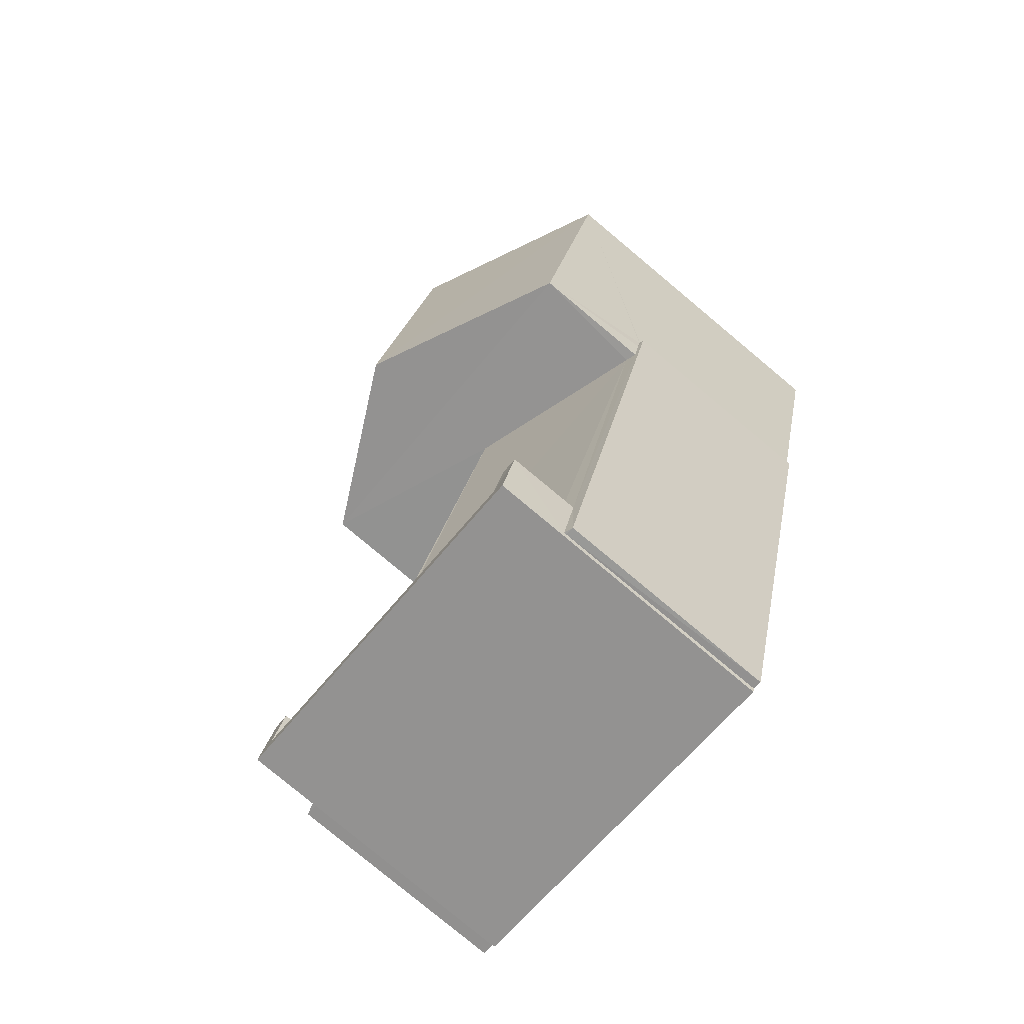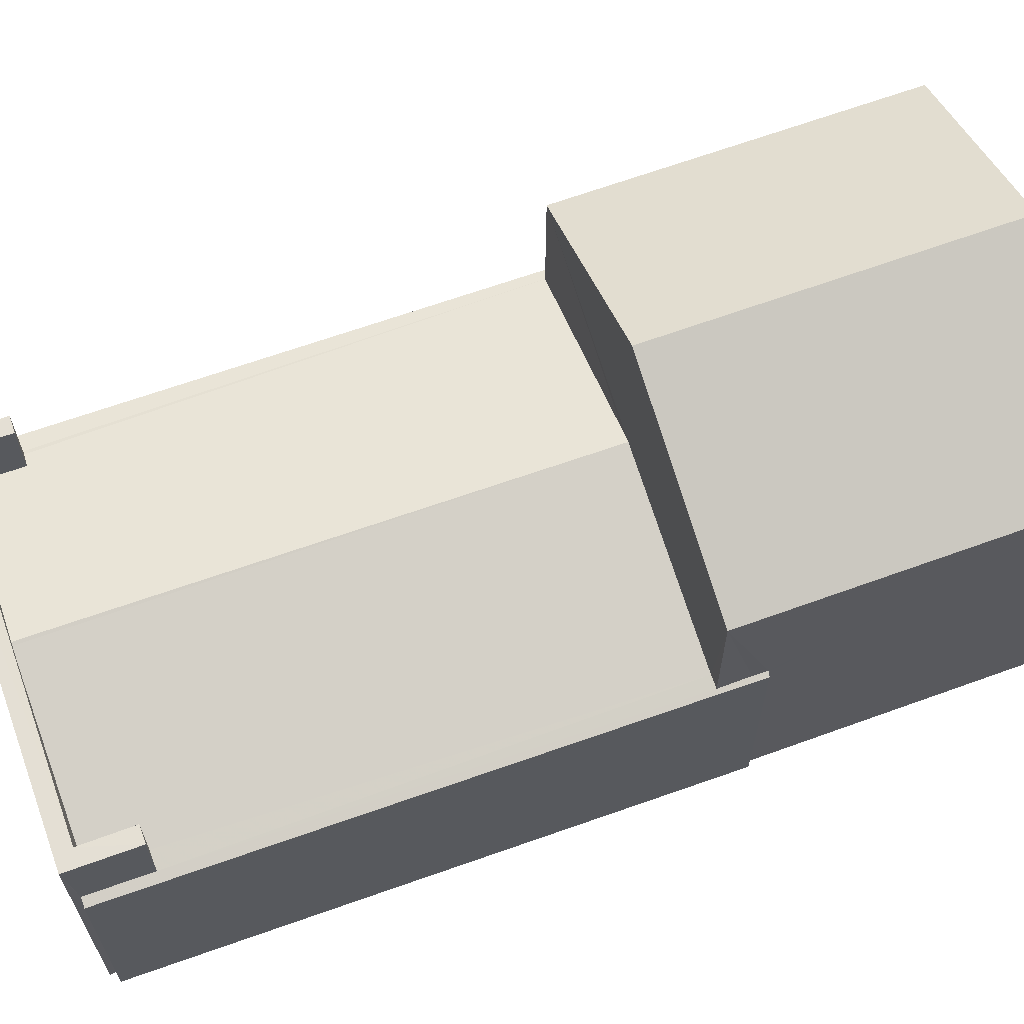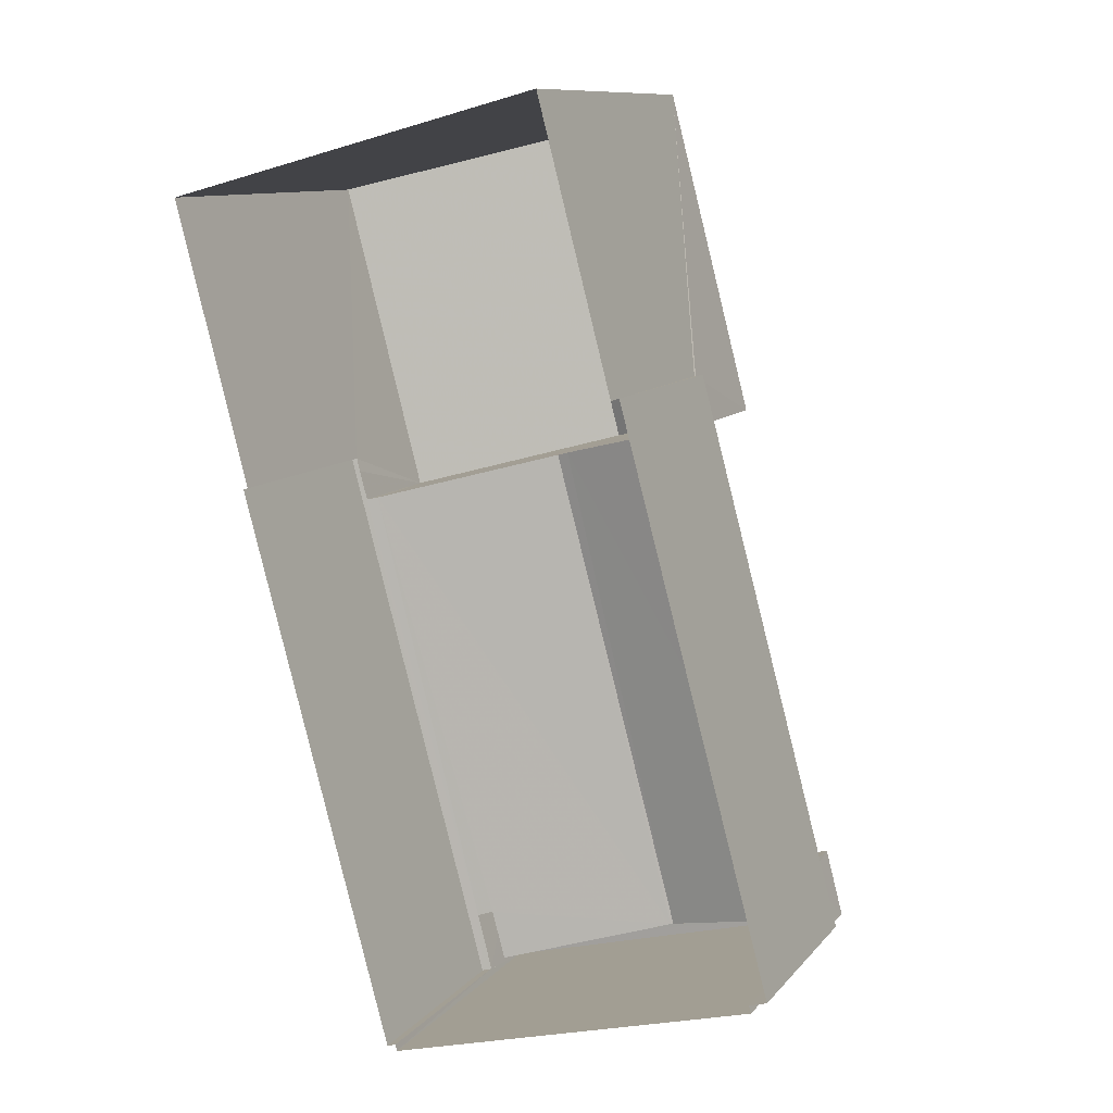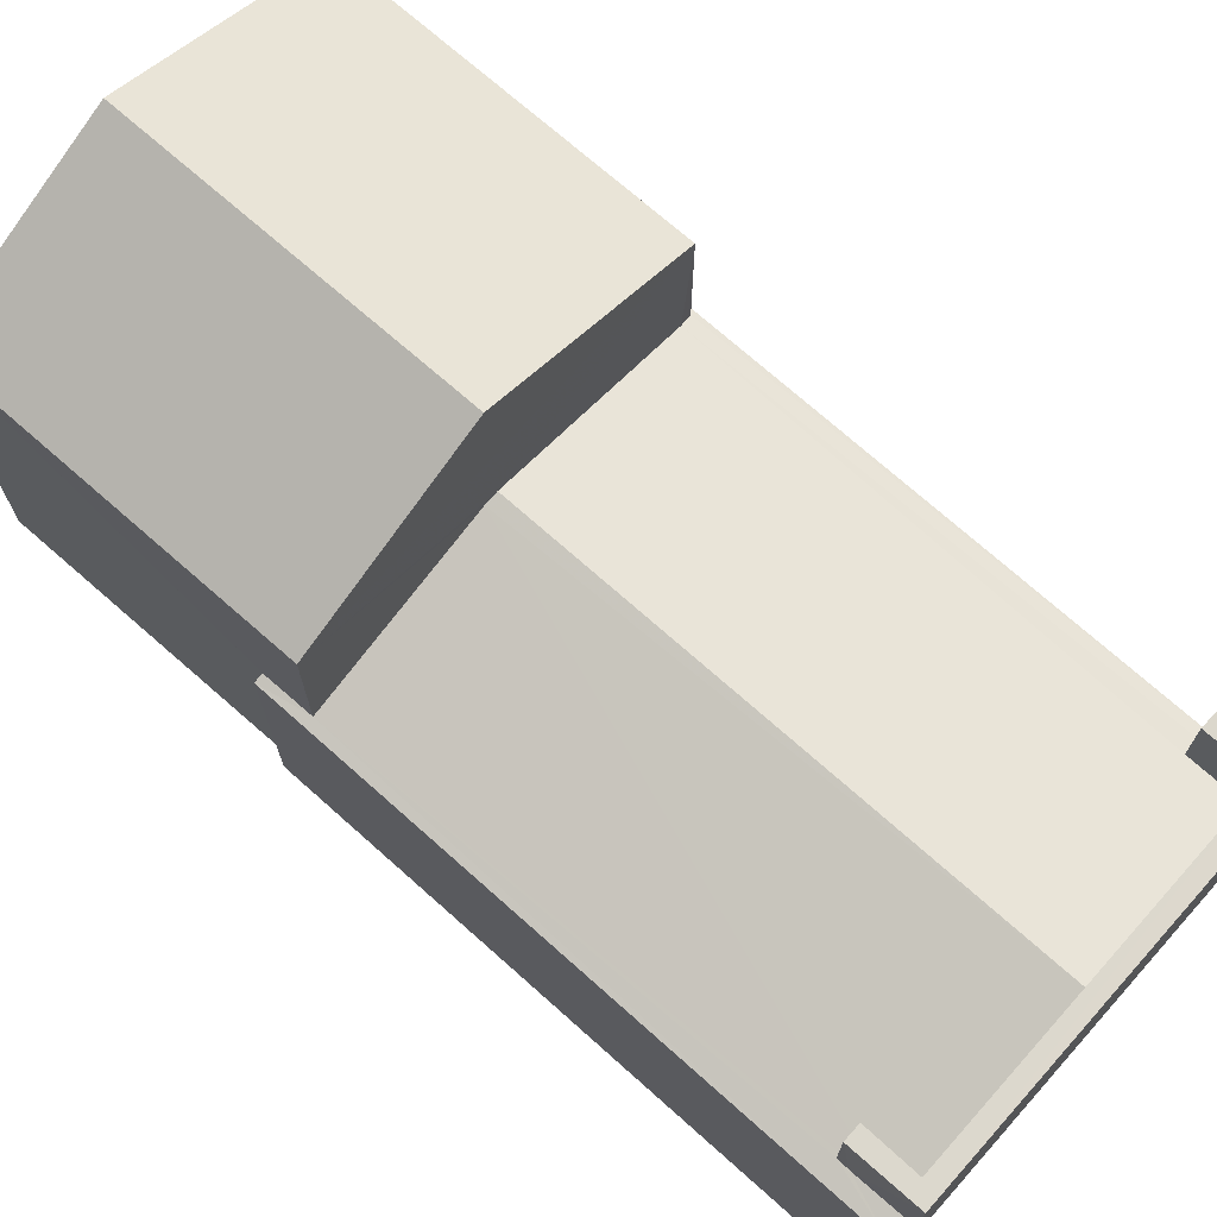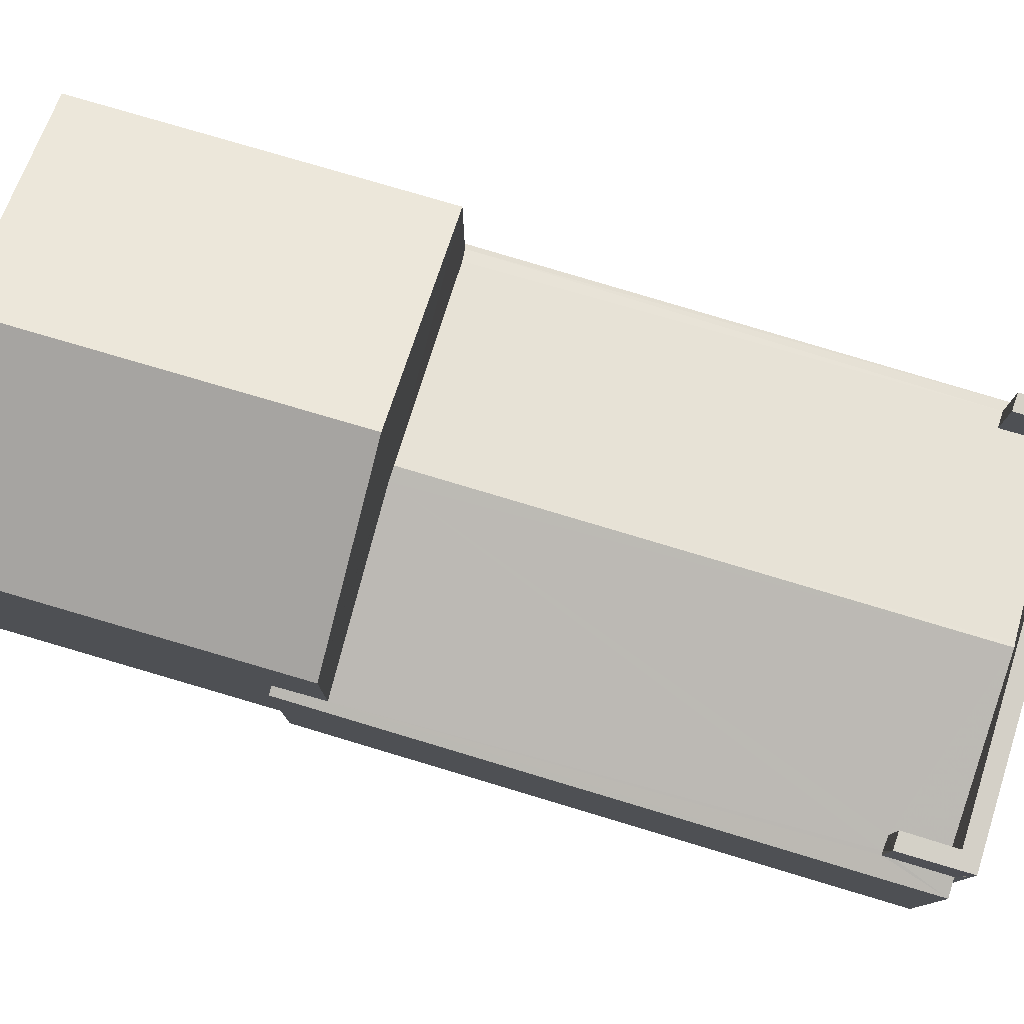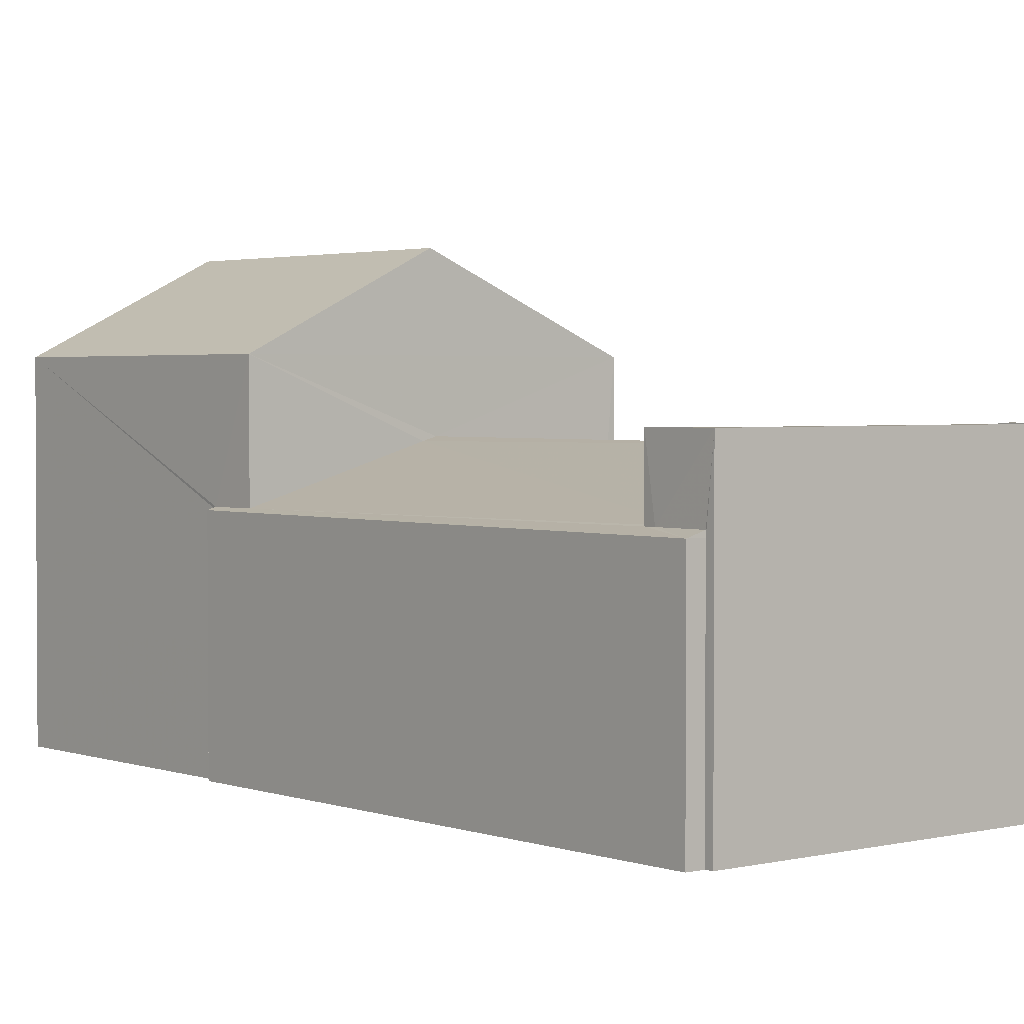
<metadata>
{"format":"obj","ext":"obj","renderer":"f3d","projection":"perspective","resolution":1024,"background":"white","views":[{"elev":-79.9,"azim":50.2,"up":"+Y"},{"elev":66.1,"azim":55.2,"up":"+Z"},{"elev":10.6,"azim":-156.6,"up":"+Y"},{"elev":72.4,"azim":-63.5,"up":"+Z"},{"elev":79.9,"azim":-88.5,"up":"+Z"},{"elev":2.5,"azim":-54.8,"up":"+Z"}]}
</metadata>
<code>
v -8.933e+04 -9.971e+04 4.995
v -8.933e+04 -9.971e+04 4.995
v -8.934e+04 -9.972e+04 4.996
v -8.934e+04 -9.972e+04 4.996
v -8.934e+04 -9.972e+04 4.996
v -8.933e+04 -9.972e+04 4.996
v -8.933e+04 -9.972e+04 4.996
v -8.933e+04 -9.97e+04 4.995
v -8.933e+04 -9.971e+04 4.994
v -8.933e+04 -9.972e+04 4.995
v -8.933e+04 -9.971e+04 4.995
v -8.933e+04 -9.971e+04 4.995
v -8.933e+04 -9.971e+04 8.398
v -8.933e+04 -9.971e+04 8.398
v -8.933e+04 -9.971e+04 8.437
v -8.933e+04 -9.971e+04 10.34
v -8.933e+04 -9.971e+04 11.73
v -8.933e+04 -9.97e+04 10.34
v -8.933e+04 -9.971e+04 11.73
v -8.933e+04 -9.971e+04 10.34
v -8.933e+04 -9.971e+04 10.34
v -8.934e+04 -9.972e+04 8.399
v -8.934e+04 -9.972e+04 8.479
v -8.934e+04 -9.972e+04 8.479
v -8.933e+04 -9.971e+04 8.419
v -8.933e+04 -9.971e+04 8.418
v -8.933e+04 -9.971e+04 8.398
v -8.933e+04 -9.972e+04 8.399
v -8.933e+04 -9.972e+04 9.285
v -8.933e+04 -9.972e+04 8.512
v -8.933e+04 -9.971e+04 8.469
v -8.933e+04 -9.972e+04 8.441
v -8.933e+04 -9.972e+04 8.44
v -8.933e+04 -9.972e+04 8.511
v -8.933e+04 -9.971e+04 8.42
v -8.933e+04 -9.971e+04 8.439
v -8.933e+04 -9.971e+04 9.239
v -8.934e+04 -9.972e+04 8.496
v -8.934e+04 -9.972e+04 8.478
v -8.933e+04 -9.972e+04 9.519
v -8.933e+04 -9.972e+04 9.518
v -8.933e+04 -9.972e+04 9.519
v -8.934e+04 -9.972e+04 9.519
v -8.934e+04 -9.972e+04 9.519
v -8.934e+04 -9.972e+04 9.519
v -8.934e+04 -9.972e+04 9.519
v -8.933e+04 -9.972e+04 9.518
v -8.933e+04 -9.971e+04 8.398
v -8.933e+04 -9.971e+04 9.298
v -8.933e+04 -9.972e+04 9.299
v -8.934e+04 -9.972e+04 8.552
v -8.934e+04 -9.972e+04 8.552
v -8.934e+04 -9.972e+04 8.399
v -8.933e+04 -9.972e+04 8.399
f 1 2 3
f 3 2 4
f 5 4 6
f 7 5 6
f 2 8 9
f 10 6 11
f 12 10 11
f 11 2 9
f 4 2 11
f 6 4 11
f 13 14 15
f 16 17 18
f 17 19 20
f 20 19 21
f 22 23 24
f 25 26 27
f 27 26 28
f 29 30 31
f 28 32 33
f 30 29 34
f 26 31 32
f 31 30 32
f 26 32 28
f 35 25 27
f 22 36 14
f 14 36 15
f 37 36 38
f 24 39 22
f 38 36 39
f 39 36 22
f 19 17 16
f 40 41 42
f 40 42 43
f 44 45 43
f 44 46 45
f 41 47 42
f 42 44 43
f 48 35 27
f 29 49 50
f 29 31 49
f 37 38 51
f 37 50 49
f 51 52 50
f 37 51 50
f 43 5 7
f 40 43 7
f 17 20 18
f 53 23 22
f 54 10 28
f 54 6 10
f 30 42 47
f 30 34 42
f 2 13 8
f 36 16 15
f 13 15 18
f 8 13 18
f 15 16 18
f 14 1 3
f 22 14 3
f 9 48 11
f 26 25 21
f 20 48 9
f 35 20 21
f 25 35 21
f 35 48 20
f 11 27 12
f 11 48 27
f 20 9 8
f 18 20 8
f 5 53 4
f 39 24 45
f 43 53 5
f 24 43 45
f 24 23 43
f 23 53 43
f 19 16 21
f 29 42 34
f 52 44 50
f 50 42 29
f 44 42 50
f 30 47 41
f 32 30 41
f 53 22 3
f 4 53 3
f 51 45 46
f 38 39 45
f 51 38 45
f 52 46 44
f 52 51 46
f 33 54 28
f 2 1 14
f 13 2 14
f 37 16 36
f 49 21 16
f 21 31 26
f 49 16 37
f 49 31 21
f 6 54 7
f 32 41 33
f 54 33 40
f 7 54 40
f 33 41 40
f 12 28 10
f 12 27 28

</code>
